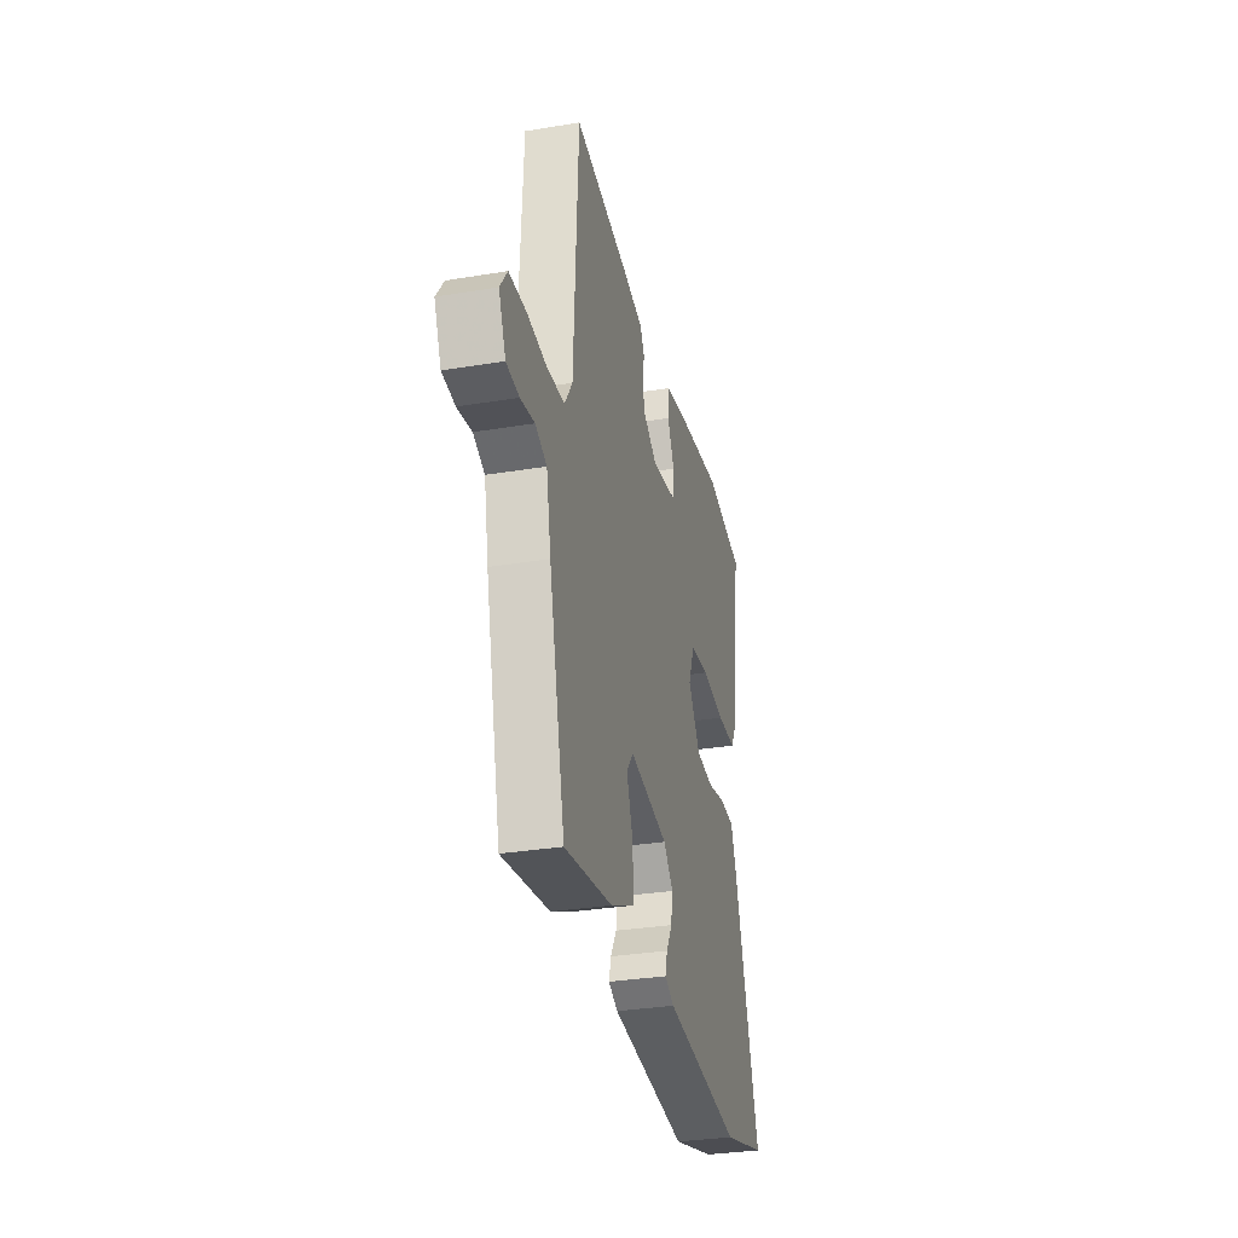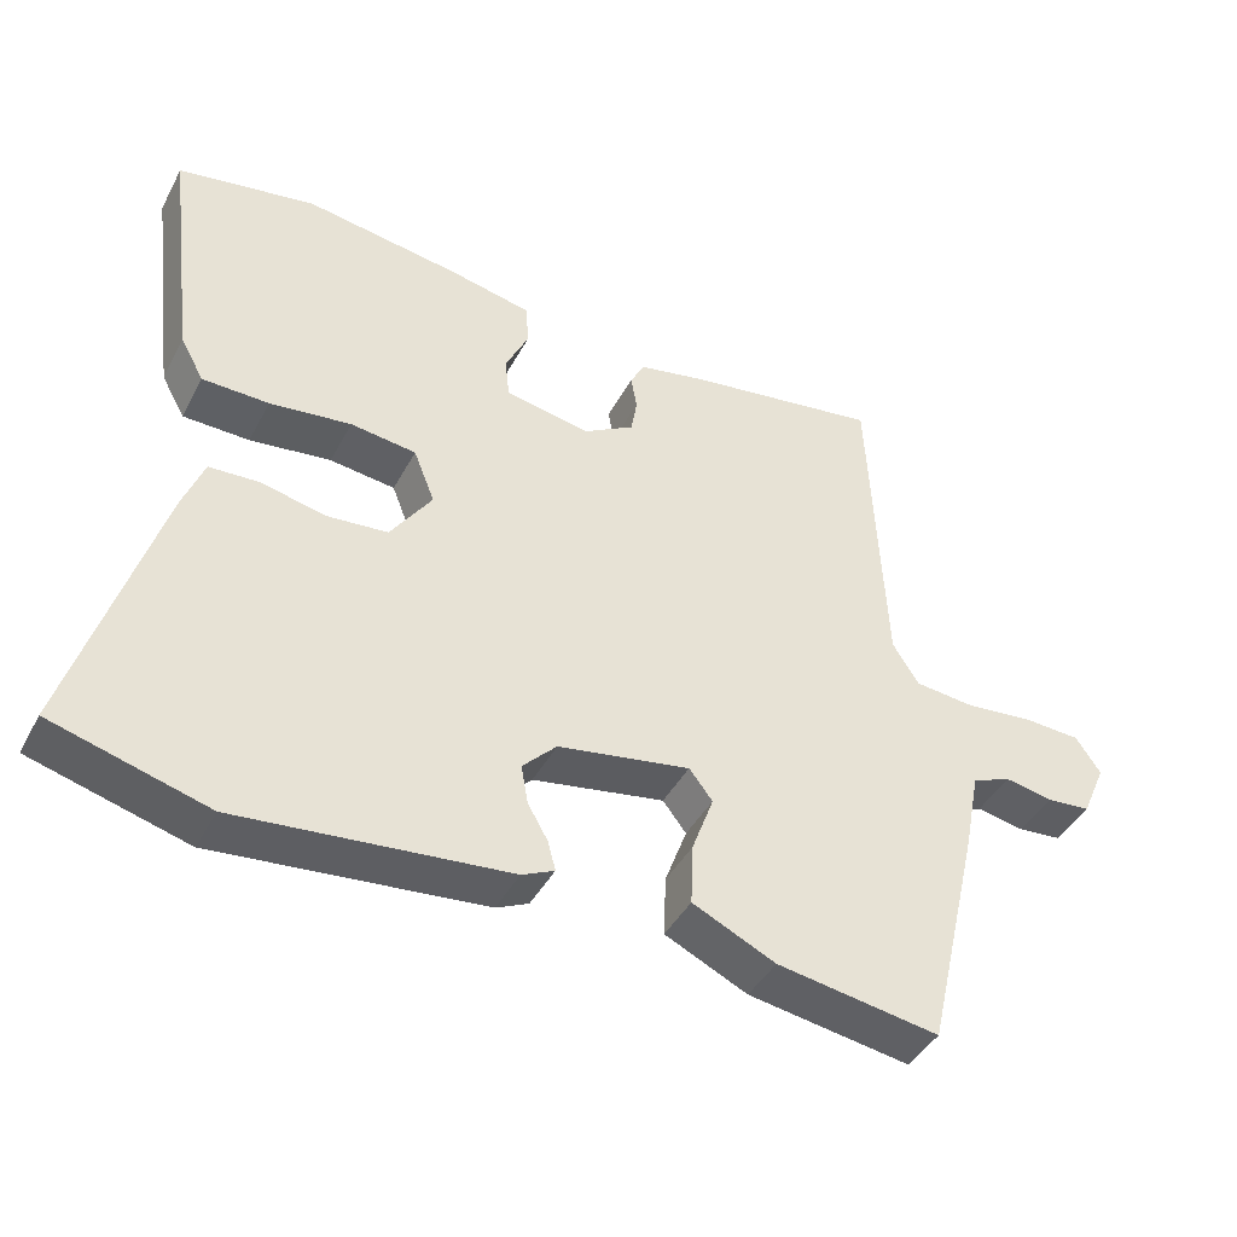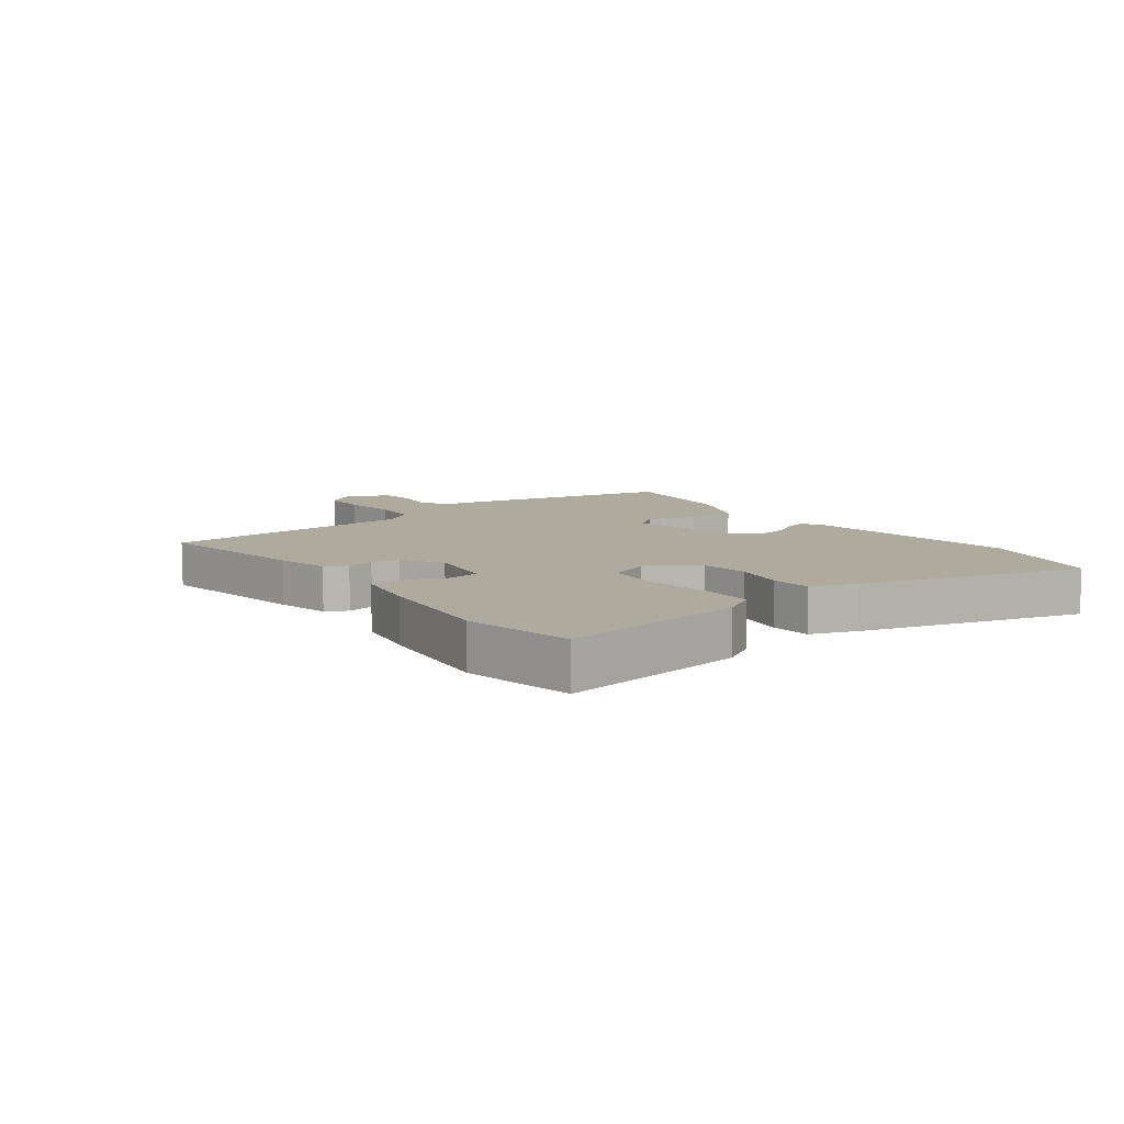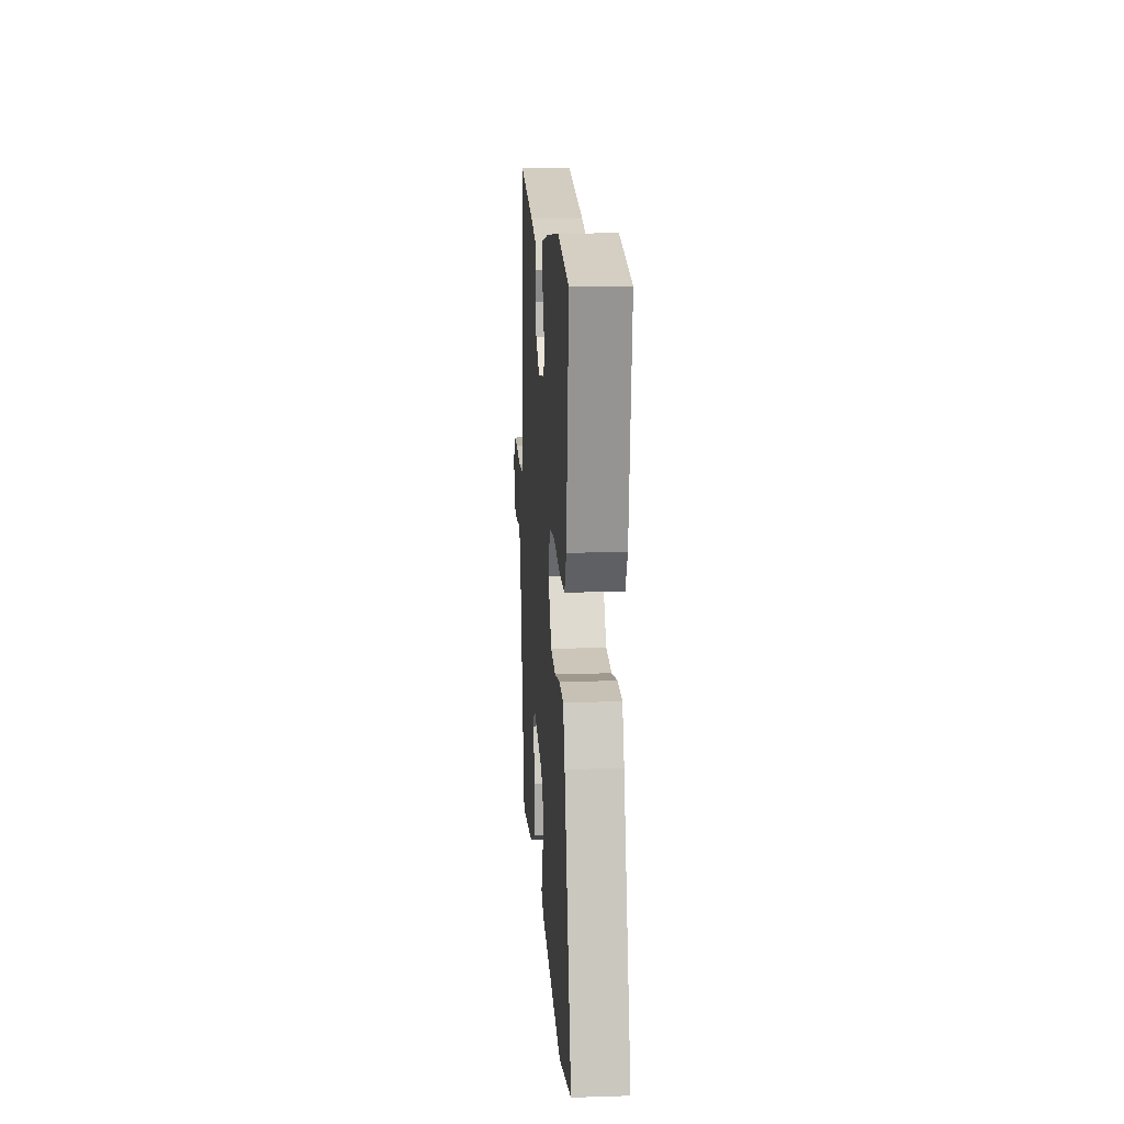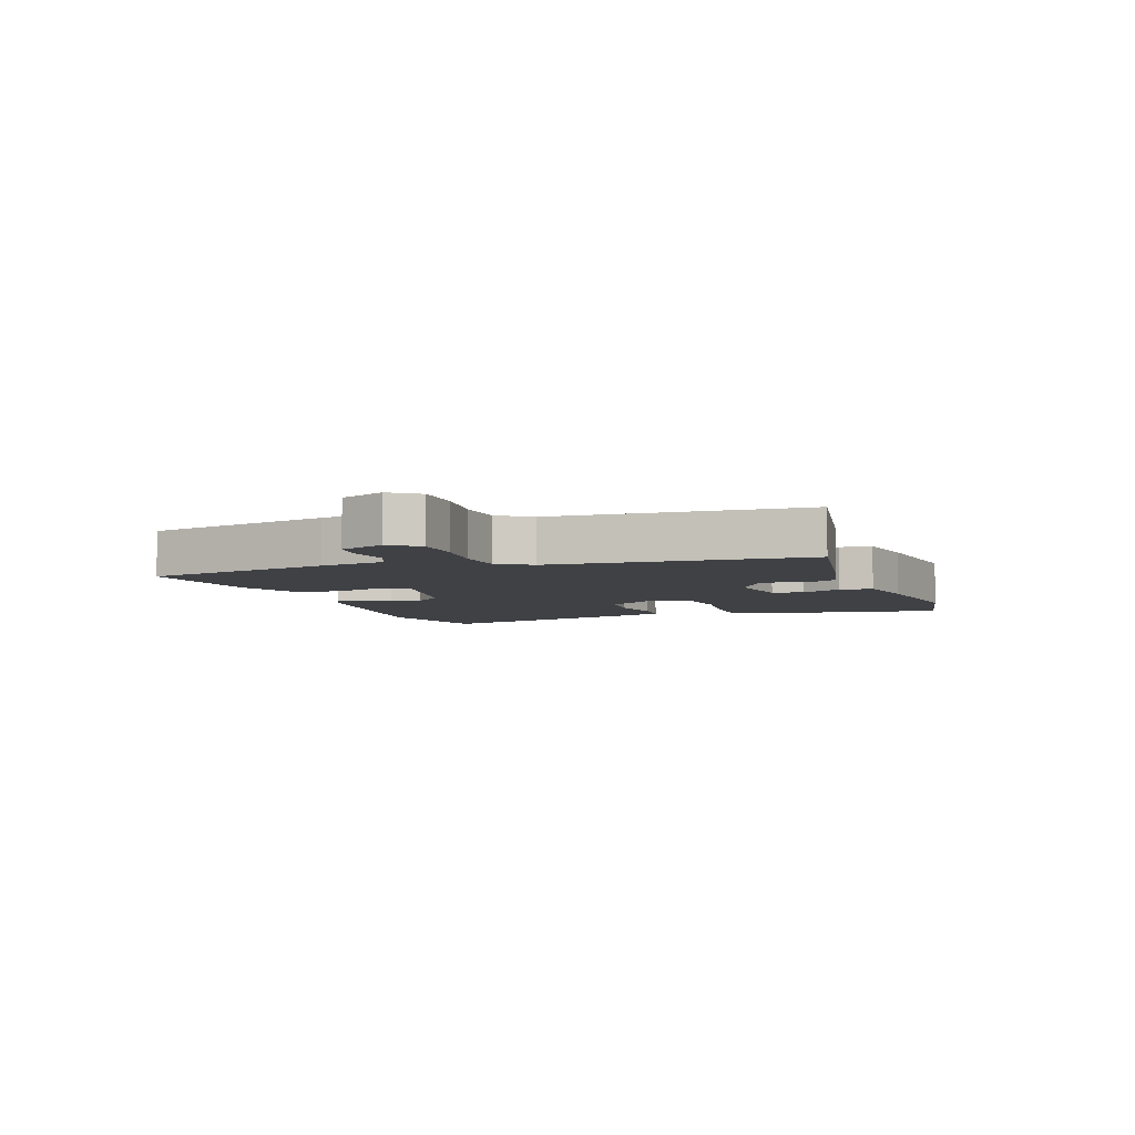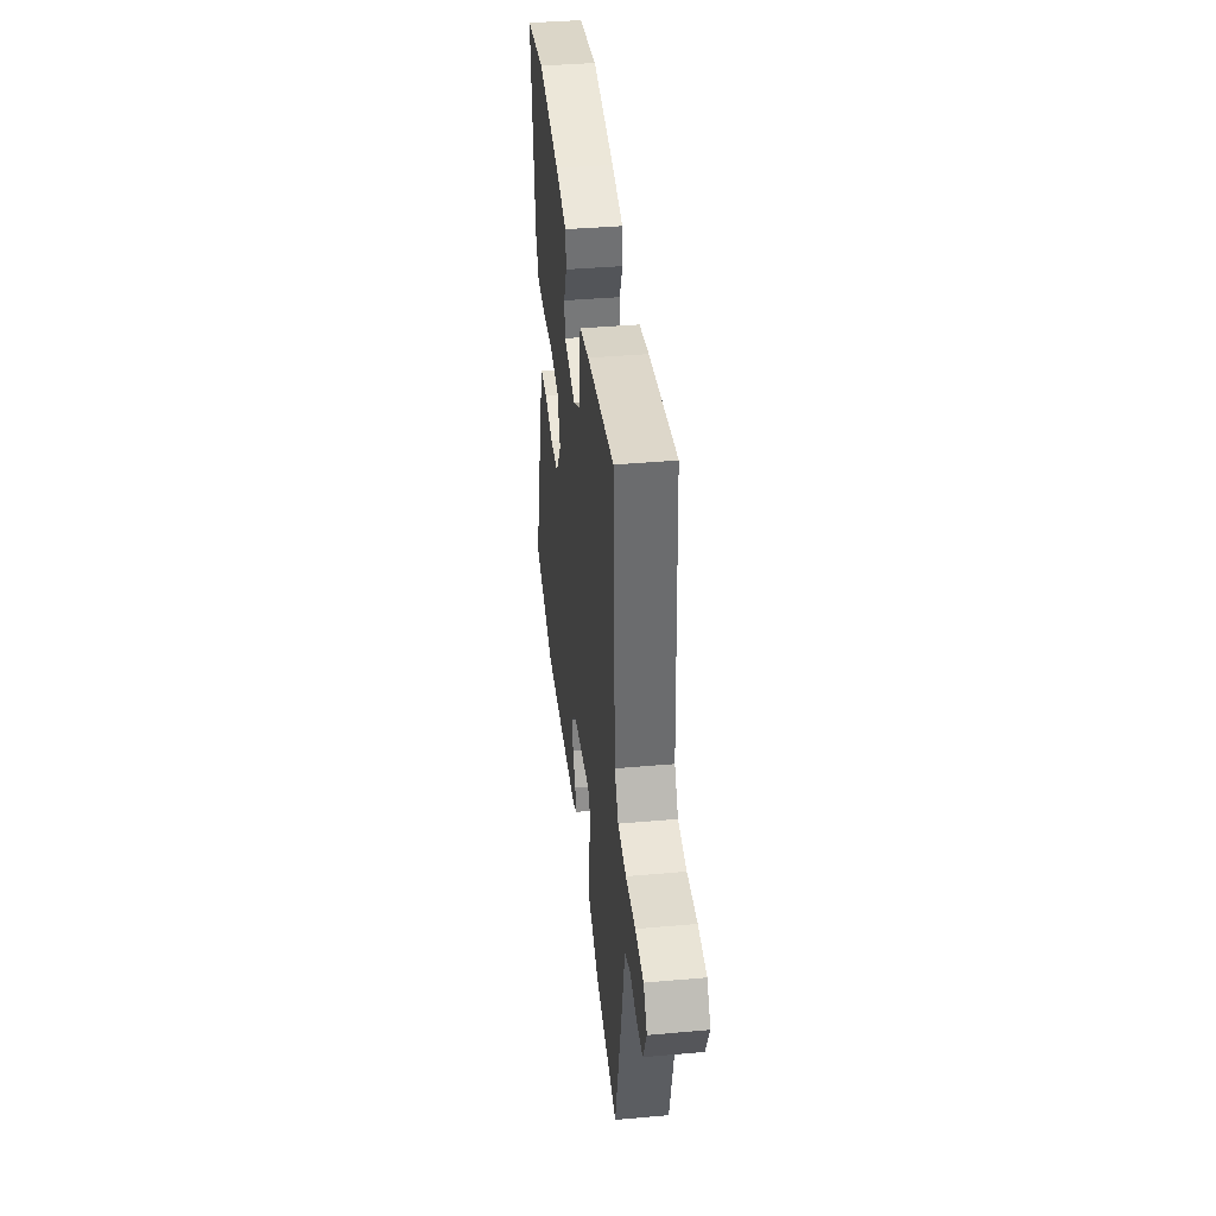
<metadata>
{"format":"obj","ext":"obj","renderer":"f3d","projection":"perspective","resolution":1024,"background":"white","views":[{"elev":-32.0,"azim":-76.9,"up":"+Z"},{"elev":-42.2,"azim":153.7,"up":"+Z"},{"elev":9.2,"azim":52.0,"up":"+Y"},{"elev":16.0,"azim":86.3,"up":"+Z"},{"elev":-5.6,"azim":-71.7,"up":"+Y"},{"elev":39.5,"azim":-96.3,"up":"+Z"}]}
</metadata>
<code>
v 0.404 0.07 0.516
v 0.586 0.07 0.485
v 0.547 0.07 0.175
v 0.516 0.07 0.119
v 0.428 0.07 0.117
v 0.32 0.07 0.13
v 0.233 0.07 0.119
v 0.205 0.07 0.048
v 0.26 0.07 -0.032
v 0.341 0.07 -0.039
v 0.426 0.07 -0.02
v 0.493 0.07 -0.023
v 0.521 0.07 -0.096
v 0.634 0.07 -0.462
v 0.428 0.07 -0.52
v 0.071 0.07 -0.486
v 0.028 0.07 -0.466
v 0.038 0.07 -0.428
v 0.065 0.07 -0.381
v 0.074 0.07 -0.33
v 0.029 0.07 -0.284
v -0.147 0.07 -0.254
v -0.178 0.07 -0.294
v -0.149 0.07 -0.373
v -0.146 0.07 -0.454
v -0.256 0.07 -0.506
v -0.472 0.07 -0.541
v -0.545 0.07 -0.231
v -0.566 0.07 -0.124
v -0.618 0.07 -0.103
v -0.682 0.07 -0.115
v -0.74 0.07 -0.11
v -0.772 0.07 -0.037
v -0.739 0.07 0.011
v -0.662 0.07 0.015
v -0.571 0.07 0.006
v -0.493 0.07 0.014
v -0.458 0.07 0.069
v -0.438 0.07 0.49
v -0.179 0.07 0.452
v -0.09 0.07 0.434
v -0.071 0.07 0.398
v -0.079 0.07 0.353
v -0.071 0.07 0.306
v -0.004 0.07 0.267
v 0.109 0.07 0.288
v 0.115 0.07 0.341
v 0.084 0.07 0.406
v 0.088 0.07 0.461
v 0.196 0.07 0.484
v 0.404 0 0.516
v 0.586 0 0.485
v 0.547 0 0.175
v 0.516 0 0.119
v 0.428 0 0.117
v 0.32 0 0.13
v 0.233 0 0.119
v 0.205 0 0.048
v 0.26 0 -0.032
v 0.341 0 -0.039
v 0.426 0 -0.02
v 0.493 0 -0.023
v 0.521 0 -0.096
v 0.634 0 -0.462
v 0.428 0 -0.52
v 0.071 0 -0.486
v 0.028 0 -0.466
v 0.038 0 -0.428
v 0.065 0 -0.381
v 0.074 0 -0.33
v 0.029 0 -0.284
v -0.147 0 -0.254
v -0.178 0 -0.294
v -0.149 0 -0.373
v -0.146 0 -0.454
v -0.256 0 -0.506
v -0.472 0 -0.541
v -0.545 0 -0.231
v -0.566 0 -0.124
v -0.618 0 -0.103
v -0.682 0 -0.115
v -0.74 0 -0.11
v -0.772 0 -0.037
v -0.739 0 0.011
v -0.662 0 0.015
v -0.571 0 0.006
v -0.493 0 0.014
v -0.458 0 0.069
v -0.438 0 0.49
v -0.179 0 0.452
v -0.09 0 0.434
v -0.071 0 0.398
v -0.079 0 0.353
v -0.071 0 0.306
v -0.004 0 0.267
v 0.109 0 0.288
v 0.115 0 0.341
v 0.084 0 0.406
v 0.088 0 0.461
v 0.196 0 0.484
f 47 48 49 50
f 46 47 50 1
f 40 41 42 43
f 38 39 40 43
f 37 38 43 44
f 33 34 35 36
f 33 36 37
f 30 31 32 33
f 29 30 33 37
f 23 24 25 26
f 23 26 27 28
f 16 17 18 19
f 16 19 20
f 15 16 20
f 14 15 20 21
f 10 11 12 13
f 9 10 13 14
f 3 4 5 6
f 3 6 7
f 46 1 2 3
f 45 46 3 7
f 22 23 28 29
f 21 22 29 37
f 9 14 21 37
f 8 9 37 44
f 7 8 44 45
f 100 99 98 97
f 51 100 97 96
f 93 92 91 90
f 93 90 89 88
f 94 93 88 87
f 86 85 84 83
f 87 86 83
f 83 82 81 80
f 87 83 80 79
f 76 75 74 73
f 78 77 76 73
f 69 68 67 66
f 70 69 66
f 70 66 65
f 71 70 65 64
f 63 62 61 60
f 64 63 60 59
f 56 55 54 53
f 57 56 53
f 53 52 51 96
f 57 53 96 95
f 79 78 73 72
f 87 79 72 71
f 87 71 64 59
f 94 87 59 58
f 95 94 58 57
f 1 51 52 2
f 2 52 53 3
f 3 53 54 4
f 4 54 55 5
f 5 55 56 6
f 6 56 57 7
f 7 57 58 8
f 8 58 59 9
f 9 59 60 10
f 10 60 61 11
f 11 61 62 12
f 12 62 63 13
f 13 63 64 14
f 14 64 65 15
f 15 65 66 16
f 16 66 67 17
f 17 67 68 18
f 18 68 69 19
f 19 69 70 20
f 20 70 71 21
f 21 71 72 22
f 22 72 73 23
f 23 73 74 24
f 24 74 75 25
f 25 75 76 26
f 26 76 77 27
f 27 77 78 28
f 28 78 79 29
f 29 79 80 30
f 30 80 81 31
f 31 81 82 32
f 32 82 83 33
f 33 83 84 34
f 34 84 85 35
f 35 85 86 36
f 36 86 87 37
f 37 87 88 38
f 38 88 89 39
f 39 89 90 40
f 40 90 91 41
f 41 91 92 42
f 42 92 93 43
f 43 93 94 44
f 44 94 95 45
f 45 95 96 46
f 46 96 97 47
f 47 97 98 48
f 48 98 99 49
f 49 99 100 50
f 50 100 51 1

</code>
